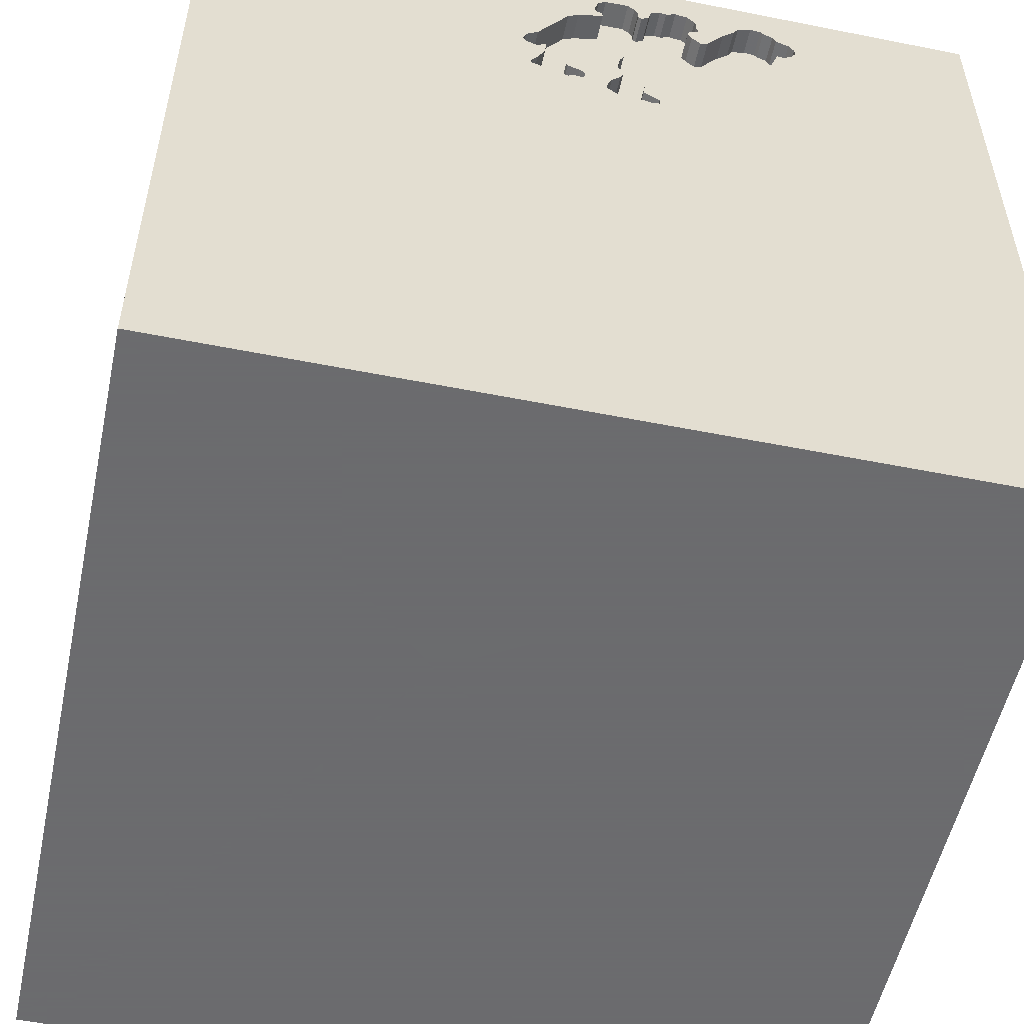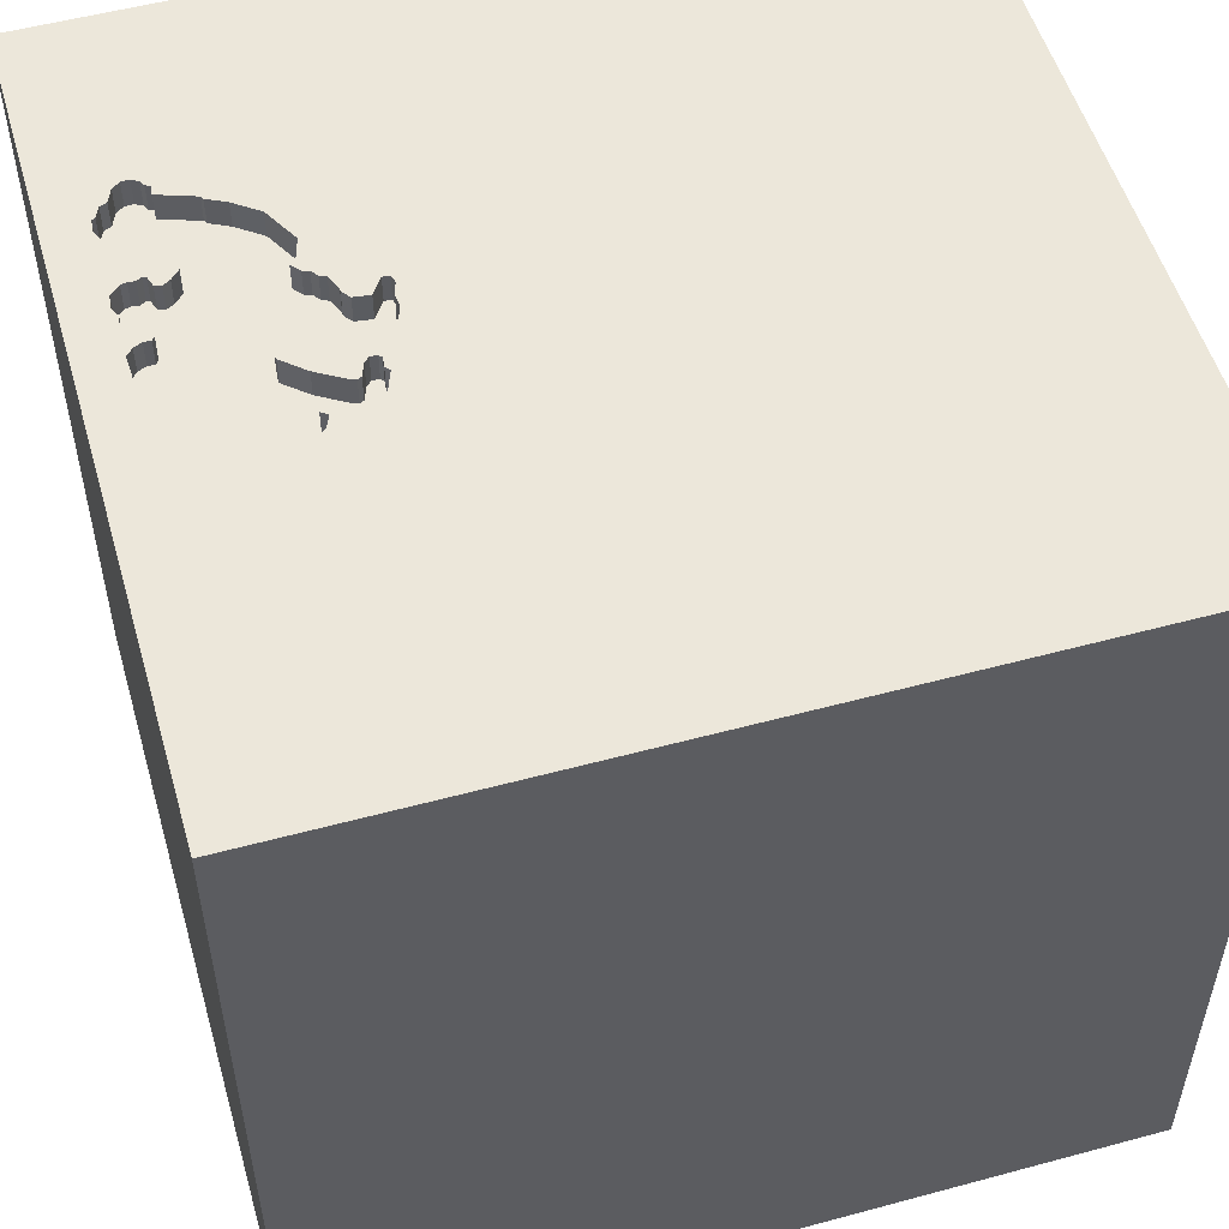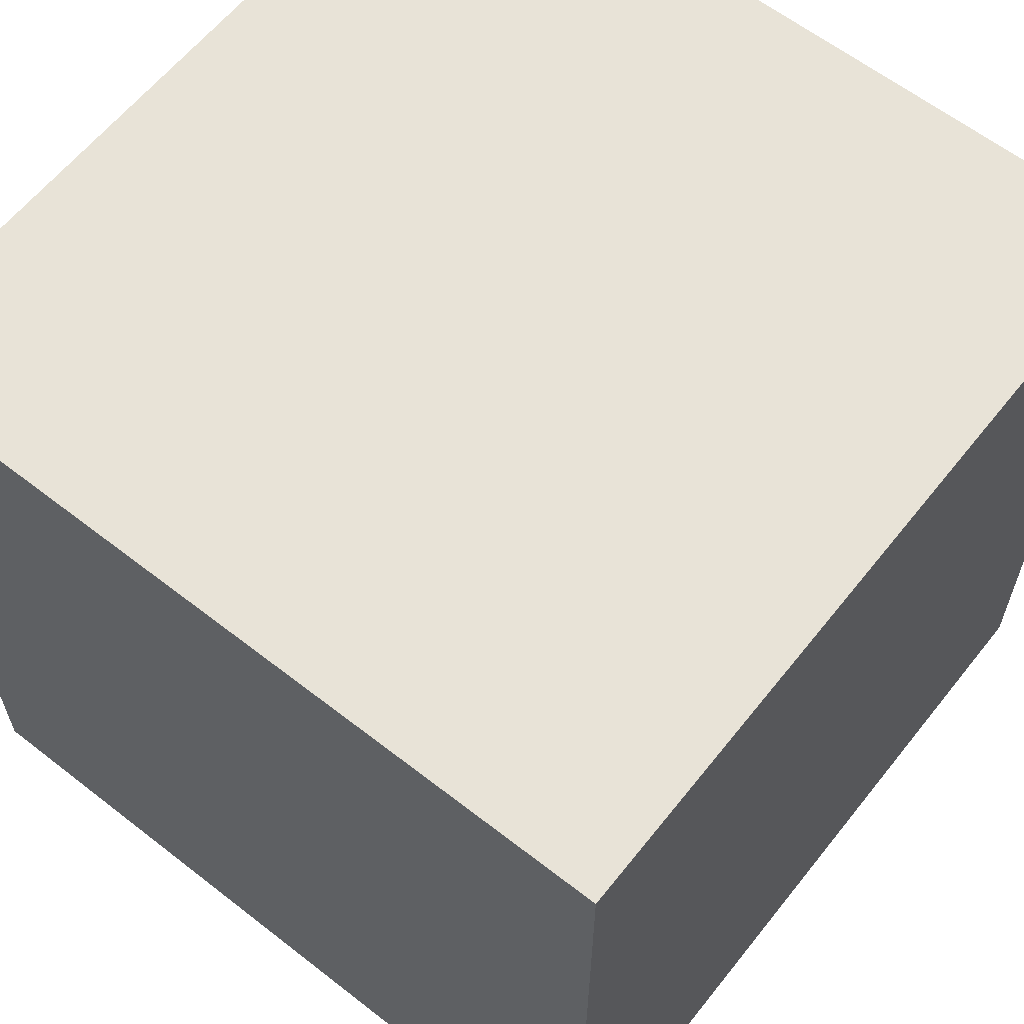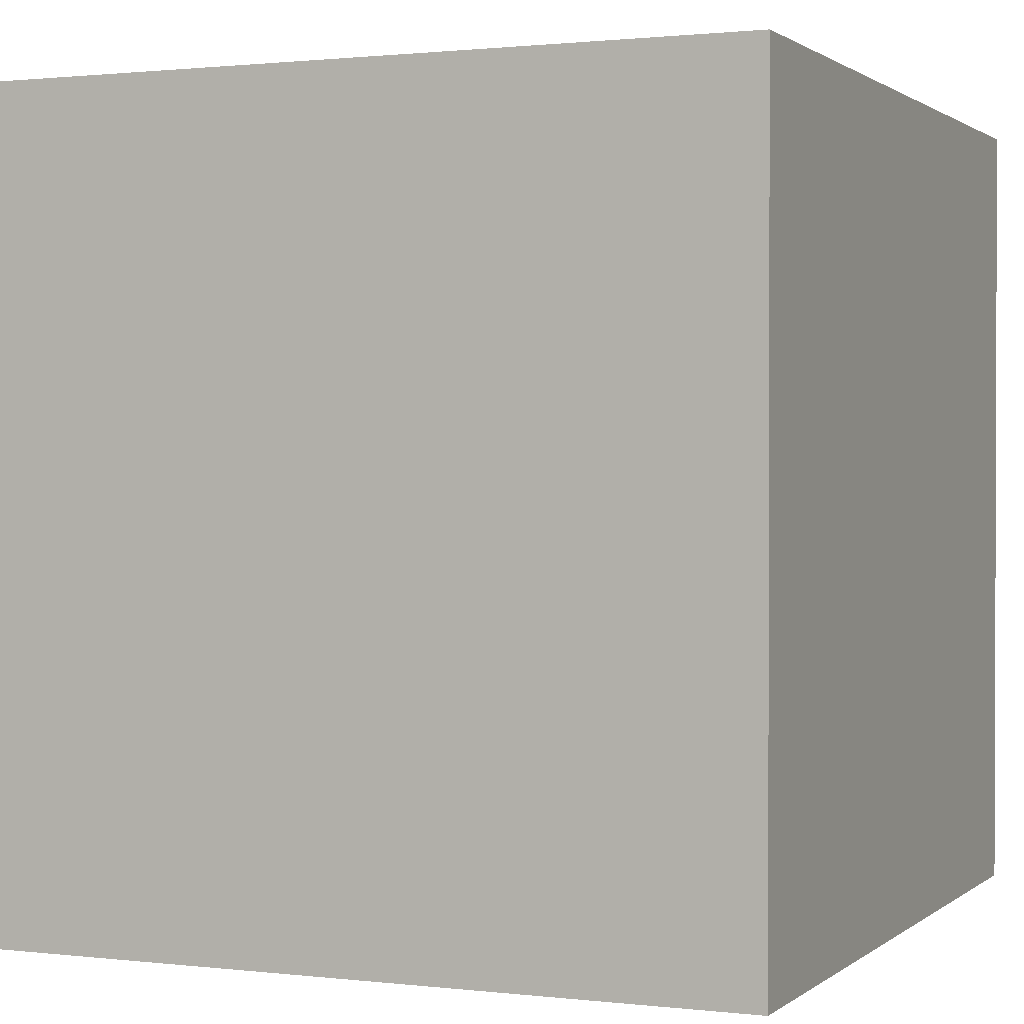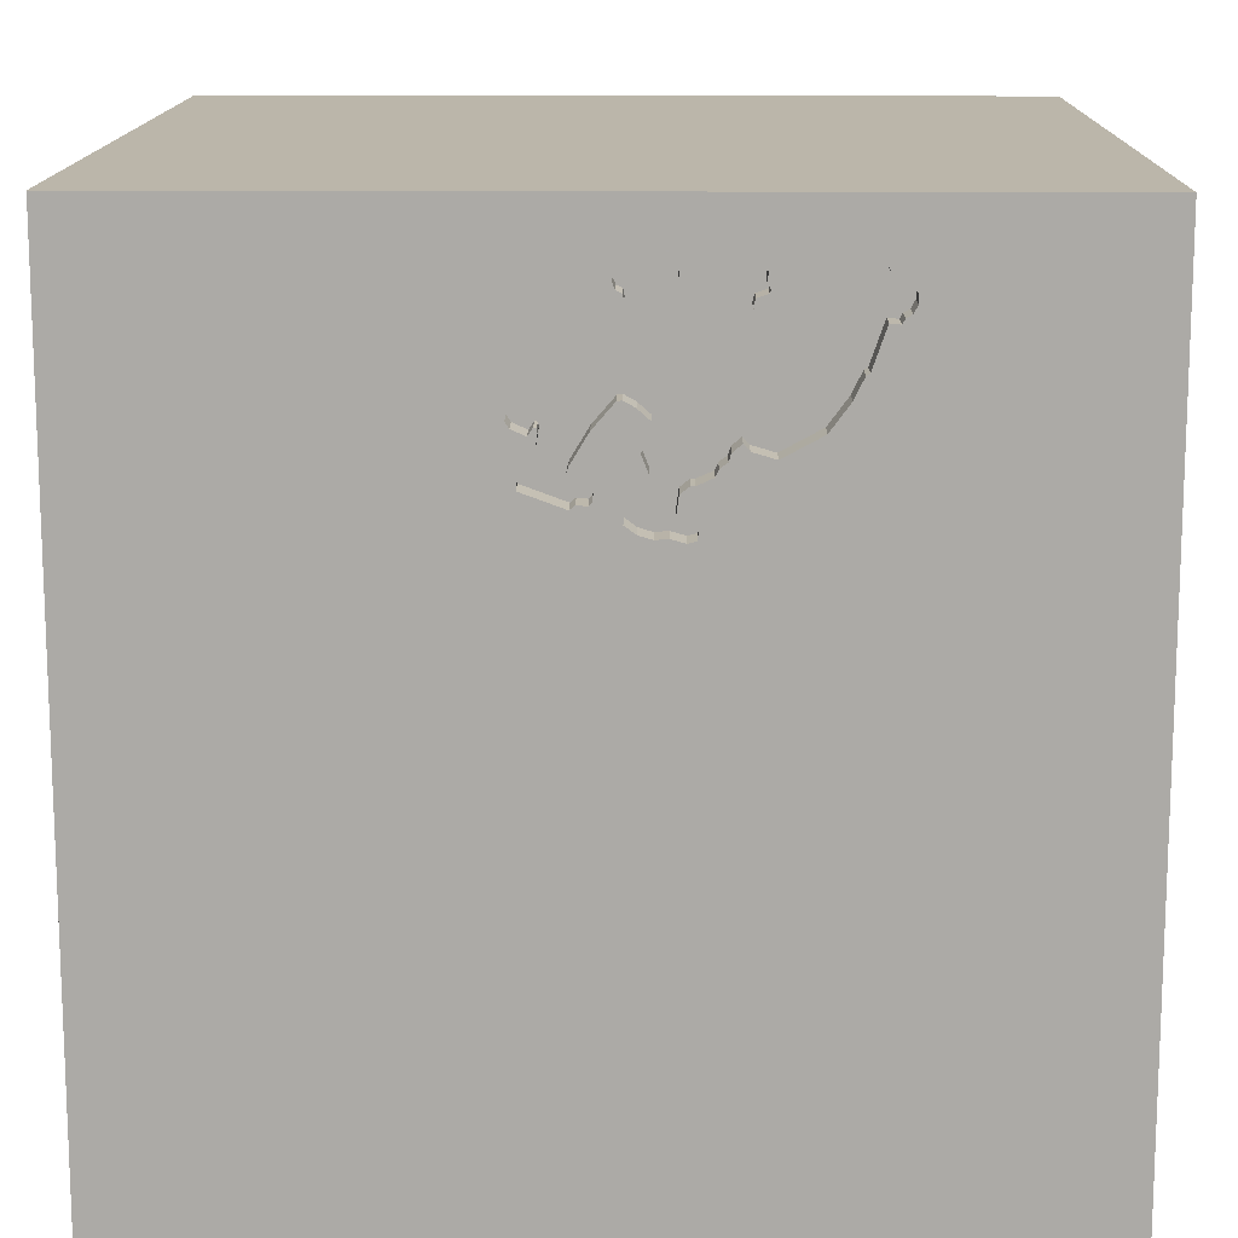
<metadata>
{"format":"obj","ext":"obj","renderer":"f3d","projection":"perspective","resolution":1024,"background":"white","views":[{"elev":-53.5,"azim":168.0,"up":"+Z"},{"elev":53.3,"azim":73.9,"up":"+Y"},{"elev":61.6,"azim":-51.6,"up":"+Z"},{"elev":1.1,"azim":-66.6,"up":"+Z"},{"elev":13.9,"azim":-179.1,"up":"+Z"}]}
</metadata>
<code>
o camel_168
v -0.7974 1.5 1.21
v -0.7974 1.4 1.21
v -0.05553 1.5 0.6961
v -0.05553 1.4 0.6961
v -0.6319 1.5 0.9563
v -0.03649 1.5 1.217
v -0.03649 1.4 1.217
v 0.1124 1.5 0.7702
v -0.1904 1.5 1.258
v -0.1904 1.4 1.258
v -0.01306 1.5 1.246
v -0.4168 1.5 1.143
v 0.06369 1.5 0.7284
v -0.2913 1.5 1.338
v -0.2913 1.4 1.338
v 0.1085 1.5 0.6644
v 0.0601 1.5 1.185
v -0.3101 1.5 0.7943
v -0.3101 1.4 0.7943
v -0.1158 1.5 0.5848
v -0.41 1.5 1.293
v -0.41 1.4 1.293
v -0.2106 1.5 0.7305
v -0.01306 1.4 1.246
v -0.5121 1.5 1.246
v -0.06912 1.5 0.9368
v -1.5 -1.5 -1.5
v -1.094 -1.5 -0.02604
v -0.2301 1.5 1.327
v -0.4128 1.5 1.237
v -0.4128 1.4 1.237
v -0.2234 1.5 0.73
v 0.0601 1.4 1.185
v -0.7965 1.5 1.239
v -0.7965 1.4 1.239
v -0.01674 1.5 0.9556
v -0.01674 1.4 0.9556
v -0.6484 1.5 0.99
v 0.4427 0.1562 1.5
v 0.2083 -1.5 0.5469
v 0.5469 -1.5 -0.2083
v 0.1562 -1.5 -0.4167
v 0.2214 0.5469 1.5
v 0.5029 1.5 -0.2897
v 1.5 1.5 1.5
v 0.4687 1.5 0.5599
v -0.1811 1.5 0.7071
v -0.7644 1.5 1.174
v -0.7644 1.4 1.174
v 0.1894 1.5 0.8688
v 0.1894 1.4 0.8688
v -0.1785 1.5 1.294
v -0.1785 1.4 1.294
v -0.03442 1.5 0.6251
v -0.4034 1.5 1.314
v -0.4034 1.4 1.314
v -0.1774 1.5 1.268
v -0.1774 1.4 1.268
v -0.6298 1.5 1.35
v -0.3773 1.5 1.188
v 1.5 -1.5 1.5
v -0.1562 -0.4688 1.5
v 0 -1.5 0.05208
v -0.1073 1.5 0.9029
v -0.09579 1.5 1.346
v -0.1012 1.5 0.7631
v -0.1012 1.4 0.7631
v -0.1811 1.4 0.7071
v -0.5674 1.5 0.8692
v -0.4163 1.5 1.249
v -0.7836 1.5 1.185
v -0.37 1.5 1.202
v 0.1002 1.5 1.158
v -0.08943 1.5 0.7344
v -0.4168 1.4 1.143
v -0.7836 1.4 1.185
v 0.3455 0.4187 -1.5
v 1.198 -0 1.5
v 1.5 -1.5 -1.5
v -0.5997 1.5 0.9127
v -0.09263 1.5 0.8751
v 0.09135 1.5 0.6786
v -0.2106 1.4 0.7305
v -0.1557 1.5 0.5891
v -0.1557 1.4 0.5891
v -0.0333 1.5 0.9571
v -0.1396 1.5 1.347
v -0.1396 1.4 1.347
v -0.3475 1.5 0.8444
v -0.3475 1.4 0.8444
v -0.7275 1.5 1.288
v -0.7275 1.4 1.288
v -0.4005 1.5 0.8125
v 0.2231 1.5 0.7661
v -0.05184 1.5 1.344
v -0.5584 1.5 1.294
v -0.5584 1.4 1.294
v 0.2175 1.5 0.861
v 0.2175 1.4 0.861
v 0.04761 1.5 0.6849
v 0.04761 1.4 0.6849
v 0.0924 1.5 0.8088
v -0.2753 1.5 0.7532
v -0.2753 1.4 0.7532
v -0.2047 1.5 1.268
v -0.2322 1.5 0.6082
v -0.5121 1.4 1.246
v -0.2853 1.5 0.7759
v -0.776 1.5 1.268
v -0.776 1.4 1.268
v -0.2031 1.5 0.575
v 0.1918 1.5 0.8824
v 0.1918 1.4 0.8824
v -0.377 1.5 1.225
v -0.377 1.4 1.225
v -0.6649 1.5 1.024
v -0.6649 1.4 1.024
v 0.2478 1.5 0.7155
v 0.2478 1.4 0.7155
v -0.7219 1.5 1.161
v -0.7219 1.4 1.161
v 0.2658 1.5 0.9366
v 0.2658 1.4 0.9366
v -0.6298 1.4 1.35
v 0.263 1.5 0.881
v 0.263 1.4 0.881
v -0.3385 0.2083 1.5
v -0.625 -0.2083 1.5
v -0.4687 -1.5 -0
v -0.6042 1.5 1.34
v -1.5 0.625 0.07812
v -1.5 1.5 -1.5
v -1.5 0.2083 0.625
v -1.5 -0.05208 -1.003
v -1.5 0 0
v -1.5 0.02604 1.094
v -1.5 1.5 1.5
v -1.5 -0.4427 0.1562
v -1.5 -1.5 1.5
v 0.1101 1.5 0.7454
v 0.1101 1.4 0.7454
v -0.5787 1.5 1.33
v -0.5787 1.4 1.33
v -0.08794 1.5 0.9201
v -0.04082 1.5 0.6683
v 0.2192 1.5 0.9742
v 0.2192 1.4 0.9742
v -0.2668 1.5 1.342
v -0.08943 1.4 0.7344
v 0.04354 1.5 0.7095
v 0.04354 1.4 0.7095
v -0.07145 1.5 0.598
v -0.07145 1.4 0.598
v 0.1155 1.5 0.7599
v 0.1155 1.4 0.7599
v 0.1925 1.5 0.848
v 0.2446 1.5 0.7371
v 0.2446 1.4 0.7371
v -0.3288 1.5 1.355
v -0.2301 1.4 1.327
v -0.4059 1.5 1.268
v -0.4059 1.4 1.268
v -0.1648 1.5 1.324
v -0.1648 1.4 1.324
v -0.4007 1.5 1.159
v -0.6974 1.5 1.323
v -0.09263 1.4 0.8751
v -0.5674 1.4 0.8692
v -0.7562 1.5 1.158
v 1.5 0.1811 0.05697
v 1.5 1.5 -1.5
v -0.004422 1.5 1.272
v -0.004422 1.4 1.272
v -0.2853 1.4 0.7759
v 0.05194 1.5 0.8762
v -0.1733 1.5 0.6482
v -0.1733 1.4 0.6482
v -0.7157 1.5 1.143
v -0.9741 1.5 0.1701
v -0.3172 1.5 0.818
v -0.206 1.5 0.626
v 0.07859 1.5 1.172
v 0.2007 1.5 0.885
v 0.2007 1.4 0.885
v -0.797 1.5 1.224
v -0.08095 1.5 0.8142
v -0.37 1.4 1.202
v -0.219 1.5 1.279
v -0.219 1.4 1.279
v -0.7159 1.5 1.314
v -0.7159 1.4 1.314
v -0.7395 1.5 1.159
v -0.05184 1.4 1.344
v -0.3668 1.5 0.8226
v -0.5208 1.5 1.354
v -0.4408 1.5 0.8006
v 0.1093 1.5 0.7806
v 0.1093 1.4 0.7806
v -0.2322 1.4 0.6082
v 0.06369 1.4 0.7284
v 0.1958 1.5 0.8256
v 0.1958 1.4 0.8256
v -0.2031 1.4 0.575
v -0.06912 1.4 0.9368
v -0.3749 1.5 1.348
v -0.3749 1.4 1.348
v 0.05705 1.5 0.6749
v 0.05705 1.4 0.6749
v 0.08815 1.5 0.7373
v -0.1158 1.4 0.5848
v -0.04082 1.4 0.6683
v 0.1906 1.5 0.8756
v -0.2668 1.4 1.342
v -0.02321 1.5 1.324
v -0.3845 1.5 1.175
v -0.3845 1.4 1.175
v 0.09135 1.4 0.6786
v 0.1085 1.4 0.6644
v 0.2764 1.5 0.9011
v 0.2764 1.4 0.9011
v -0.6764 1.5 1.03
v -0.6764 1.4 1.03
v -0.6792 1.5 1.332
v -0.6792 1.4 1.332
v -0.09531 1.5 0.7487
v -0.1073 1.4 0.9029
v -0.0333 1.4 0.9571
v -0.3172 1.4 0.818
v -0.3288 1.4 1.355
v -0.4408 1.4 0.8006
v -0.4458 1.5 1.153
v -0.4458 1.4 1.153
v 0.2231 1.4 0.7661
v -0.7562 1.4 1.158
v -0.3108 1.5 1.347
v -0.3125 1.5 1.354
v -0.3131 1.5 0.8045
v -0.03442 1.4 0.6251
v -0.4163 1.4 1.249
v -0.2234 1.4 0.73
v -0.2311 1.5 0.5828
v -0.2311 1.4 0.5828
v -0.67 1.5 1.344
v -0.67 1.4 1.344
v -0.6319 1.4 0.9563
v -0.02321 1.4 1.324
v 0.05194 1.4 0.8762
v -0.08095 1.4 0.8142
v -0.3668 1.4 0.8226
v -0.03289 1.5 1.237
v -0.03289 1.4 1.237
v 0.1002 1.4 1.158
f 137 136 139
f 61 62 139
f 138 27 139
f 139 27 28
f 62 128 139
f 136 133 139
f 28 129 139
f 139 40 61
f 133 138 139
f 128 137 139
f 133 135 138
f 62 127 128
f 128 127 137
f 137 133 136
f 28 27 129
f 139 63 40
f 129 63 139
f 133 131 135
f 62 39 127
f 135 27 138
f 61 39 62
f 27 63 129
f 137 131 133
f 27 42 63
f 63 41 40
f 39 43 127
f 135 134 27
f 43 137 127
f 131 132 135
f 42 41 63
f 41 61 40
f 132 134 135
f 27 79 42
f 61 78 39
f 179 137 1
f 169 192 178
f 169 178 179
f 71 48 169
f 179 1 71
f 179 71 169
f 41 79 61
f 185 1 137
f 137 91 109
f 34 185 137
f 137 109 34
f 192 120 178
f 137 132 131
f 43 45 137
f 137 166 190
f 137 190 91
f 221 116 38
f 179 178 221
f 38 5 179
f 179 221 38
f 195 137 45
f 223 166 137
f 195 25 96
f 243 223 137
f 195 96 142
f 59 243 137
f 195 142 130
f 195 130 59
f 137 195 59
f 69 196 179
f 179 5 80
f 179 80 69
f 79 41 42
f 78 45 39
f 39 45 43
f 45 236 159
f 159 195 45
f 12 231 25
f 60 215 165
f 30 114 72
f 60 165 12
f 30 72 60
f 195 70 30
f 12 25 195
f 30 60 12
f 12 195 30
f 159 236 235
f 195 159 205
f 21 161 70
f 195 205 55
f 21 70 195
f 195 55 21
f 237 196 93
f 237 93 194
f 194 89 180
f 194 180 237
f 65 236 45
f 235 236 14
f 196 237 18
f 196 18 108
f 32 23 47
f 32 47 196
f 103 32 196
f 196 108 103
f 84 20 179
f 196 181 106
f 179 196 106
f 111 84 179
f 179 106 241
f 179 241 111
f 236 65 87
f 236 87 163
f 52 57 9
f 148 14 236
f 52 9 105
f 163 52 105
f 148 236 163
f 163 105 188
f 29 148 163
f 163 188 29
f 47 176 181
f 181 196 47
f 44 179 20
f 54 145 44
f 152 54 44
f 44 20 152
f 132 27 134
f 61 45 78
f 182 11 172
f 182 172 214
f 95 65 45
f 73 182 214
f 214 95 45
f 214 45 73
f 16 44 145
f 3 74 13
f 207 82 16
f 207 16 145
f 207 145 3
f 100 207 3
f 3 13 150
f 3 150 100
f 11 182 17
f 11 17 6
f 6 250 11
f 209 13 74
f 225 66 186
f 209 74 225
f 209 225 186
f 81 64 144
f 209 186 81
f 81 144 209
f 46 44 16
f 118 157 46
f 16 118 46
f 140 209 144
f 26 36 175
f 140 144 26
f 26 175 102
f 26 102 140
f 73 45 122
f 122 146 73
f 94 201 156
f 46 157 94
f 94 156 46
f 26 86 36
f 102 197 8
f 154 140 102
f 102 8 154
f 179 132 137
f 77 27 132
f 46 156 50
f 46 50 212
f 46 212 112
f 219 122 45
f 219 45 46
f 125 219 46
f 112 183 98
f 98 125 46
f 46 112 98
f 77 79 27
f 170 61 79
f 170 45 61
f 44 46 45
f 132 179 44
f 171 132 44
f 171 77 132
f 171 45 170
f 171 44 45
f 171 79 77
f 171 170 79
f 24 251 173
f 11 250 251
f 251 24 11
f 24 173 11
f 251 246 173
f 172 11 173
f 193 246 251
f 214 172 173
f 173 246 214
f 250 6 7
f 7 251 250
f 95 214 246
f 246 193 95
f 88 193 251
f 251 7 58
f 6 17 7
f 65 95 193
f 193 88 65
f 58 88 251
f 7 10 58
f 33 7 17
f 88 87 65
f 58 164 88
f 7 204 10
f 58 10 57
f 227 7 33
f 33 17 182
f 163 87 88
f 88 164 163
f 58 53 164
f 227 204 7
f 226 10 204
f 9 57 10
f 227 33 37
f 182 73 252
f 252 33 182
f 57 52 53
f 53 58 57
f 164 53 163
f 204 227 86
f 86 26 204
f 216 10 226
f 226 204 144
f 144 64 226
f 105 9 10
f 10 189 105
f 36 86 227
f 227 37 36
f 37 33 252
f 73 146 252
f 52 163 53
f 204 26 144
f 10 216 187
f 226 90 216
f 64 81 226
f 188 105 189
f 187 189 10
f 147 37 252
f 147 252 146
f 60 72 187
f 187 216 60
f 90 226 228
f 216 90 75
f 167 226 81
f 29 188 189
f 189 160 29
f 115 189 187
f 37 247 175
f 175 36 37
f 37 147 247
f 146 122 147
f 215 60 216
f 180 89 90
f 90 228 180
f 174 228 226
f 165 215 216
f 216 75 165
f 75 90 168
f 167 83 226
f 160 189 213
f 115 15 189
f 72 114 115
f 115 187 72
f 113 247 147
f 123 147 122
f 89 194 90
f 19 228 174
f 83 174 226
f 12 165 75
f 168 245 75
f 90 230 168
f 83 167 248
f 81 186 248
f 248 167 81
f 160 213 29
f 15 213 189
f 15 115 162
f 102 175 247
f 247 198 102
f 113 51 247
f 184 113 147
f 184 147 123
f 237 180 228
f 228 19 237
f 249 90 194
f 108 18 19
f 19 174 108
f 240 174 83
f 75 232 12
f 245 168 80
f 80 5 245
f 245 232 75
f 249 230 90
f 168 230 69
f 67 83 248
f 148 29 213
f 213 15 148
f 229 15 162
f 115 31 162
f 31 115 114
f 114 30 31
f 198 197 102
f 198 247 51
f 212 50 51
f 51 113 212
f 113 184 112
f 123 126 184
f 122 219 220
f 220 123 122
f 19 18 237
f 249 194 93
f 104 174 240
f 23 32 240
f 240 83 23
f 231 12 232
f 69 80 168
f 5 38 245
f 117 232 245
f 93 196 230
f 230 249 93
f 196 69 230
f 67 68 83
f 186 66 67
f 67 248 186
f 14 148 15
f 15 229 235
f 235 14 15
f 162 56 229
f 239 162 31
f 8 197 198
f 198 155 8
f 198 51 202
f 112 212 113
f 51 50 156
f 183 112 184
f 126 123 220
f 126 99 184
f 219 125 220
f 174 104 108
f 32 103 104
f 104 240 32
f 25 231 232
f 232 107 25
f 38 116 117
f 117 245 38
f 117 107 232
f 149 68 67
f 83 68 47
f 47 23 83
f 66 225 67
f 229 159 235
f 162 22 56
f 56 206 229
f 70 161 162
f 162 239 70
f 30 70 239
f 239 31 30
f 154 8 155
f 202 155 198
f 156 201 202
f 202 51 156
f 98 183 184
f 184 99 98
f 126 220 125
f 125 98 99
f 99 126 125
f 103 108 104
f 117 121 107
f 68 149 177
f 225 74 149
f 149 67 225
f 229 206 159
f 22 162 21
f 21 55 56
f 56 22 21
f 55 205 206
f 206 56 55
f 161 21 162
f 155 141 154
f 202 233 155
f 201 94 202
f 107 97 25
f 116 221 222
f 222 117 116
f 222 121 117
f 97 107 121
f 68 177 47
f 4 177 149
f 74 3 149
f 205 159 206
f 140 154 141
f 141 155 233
f 233 202 94
f 96 25 97
f 221 178 222
f 121 222 178
f 178 120 121
f 97 121 92
f 176 47 177
f 153 177 4
f 4 149 3
f 141 200 209
f 209 140 141
f 141 233 119
f 97 143 96
f 120 192 121
f 224 97 92
f 121 49 92
f 181 176 177
f 177 199 181
f 153 210 177
f 153 4 211
f 3 145 4
f 13 209 200
f 141 217 200
f 141 119 218
f 158 119 233
f 94 157 158
f 158 233 94
f 142 96 143
f 97 124 143
f 234 121 192
f 192 169 234
f 224 124 97
f 191 224 92
f 121 234 49
f 92 49 110
f 199 106 181
f 203 199 177
f 210 153 20
f 210 85 177
f 238 153 211
f 211 4 145
f 200 151 13
f 217 141 218
f 101 200 217
f 218 119 16
f 157 118 119
f 119 158 157
f 130 142 143
f 143 124 130
f 124 224 244
f 166 223 224
f 224 191 166
f 191 92 190
f 169 48 49
f 49 234 169
f 92 110 109
f 109 91 92
f 110 49 35
f 199 242 106
f 203 242 199
f 177 85 203
f 152 20 153
f 20 84 85
f 85 210 20
f 54 152 153
f 153 238 54
f 145 54 238
f 238 211 145
f 150 13 151
f 200 101 151
f 16 82 217
f 217 218 16
f 208 101 217
f 118 16 119
f 59 130 124
f 124 244 59
f 223 243 244
f 244 224 223
f 191 190 166
f 91 190 92
f 48 71 49
f 34 109 110
f 110 35 34
f 2 35 49
f 241 106 242
f 111 241 242
f 242 203 111
f 84 111 203
f 203 85 84
f 100 150 151
f 151 101 100
f 207 100 101
f 101 208 207
f 82 207 208
f 208 217 82
f 243 59 244
f 76 49 71
f 185 34 35
f 35 2 185
f 2 49 76
f 1 185 2
f 71 1 2
f 2 76 71

</code>
